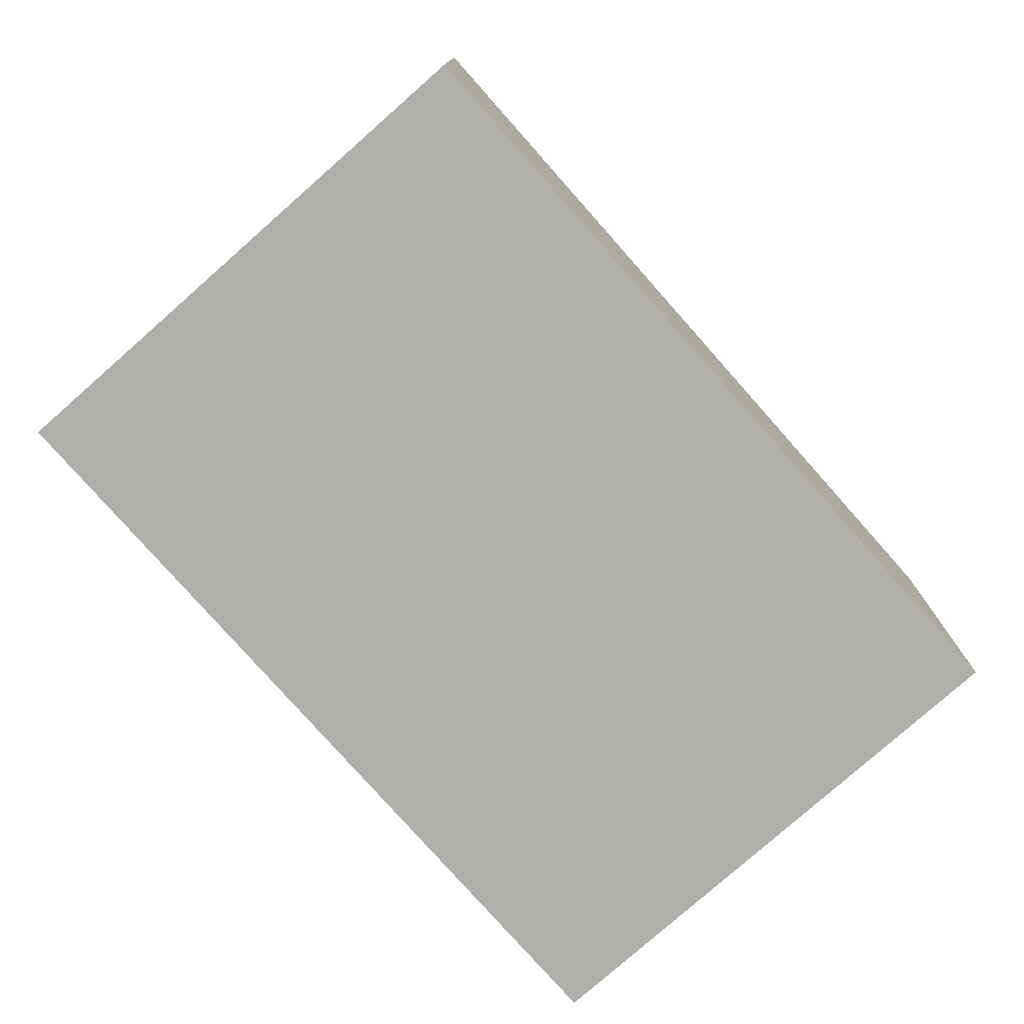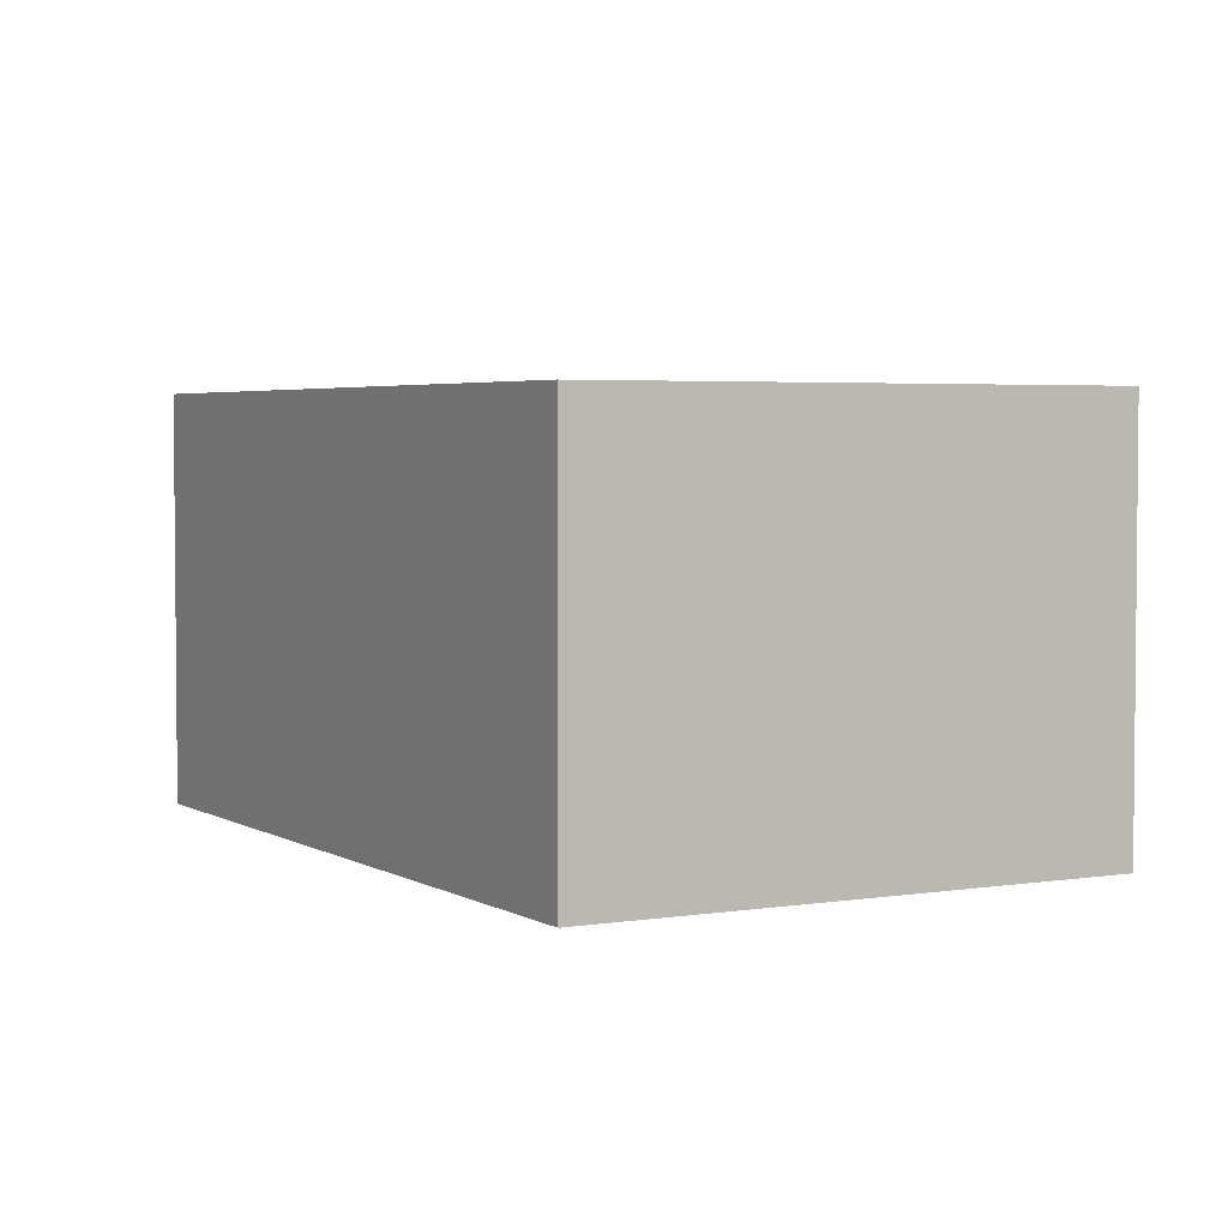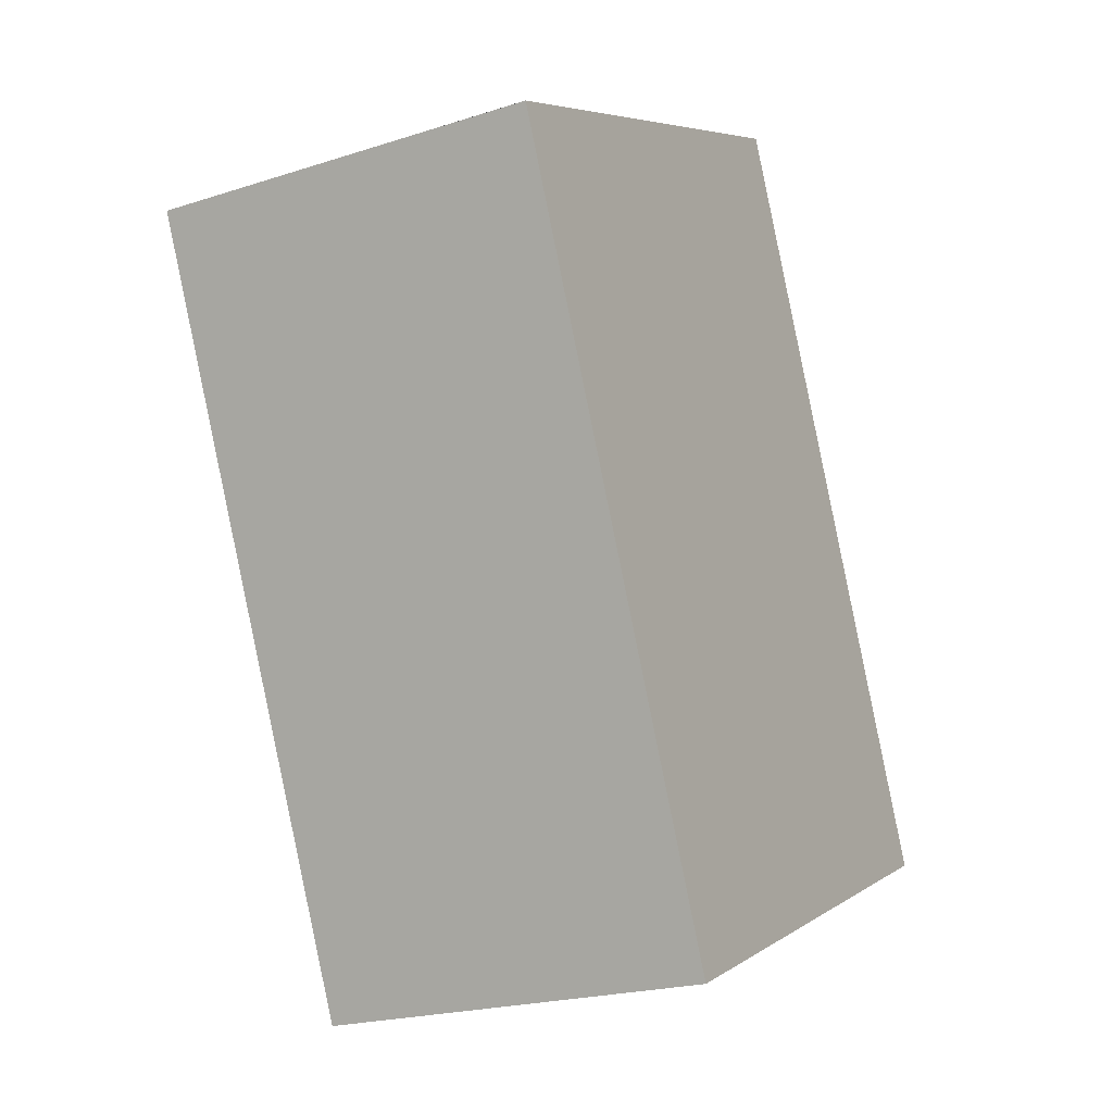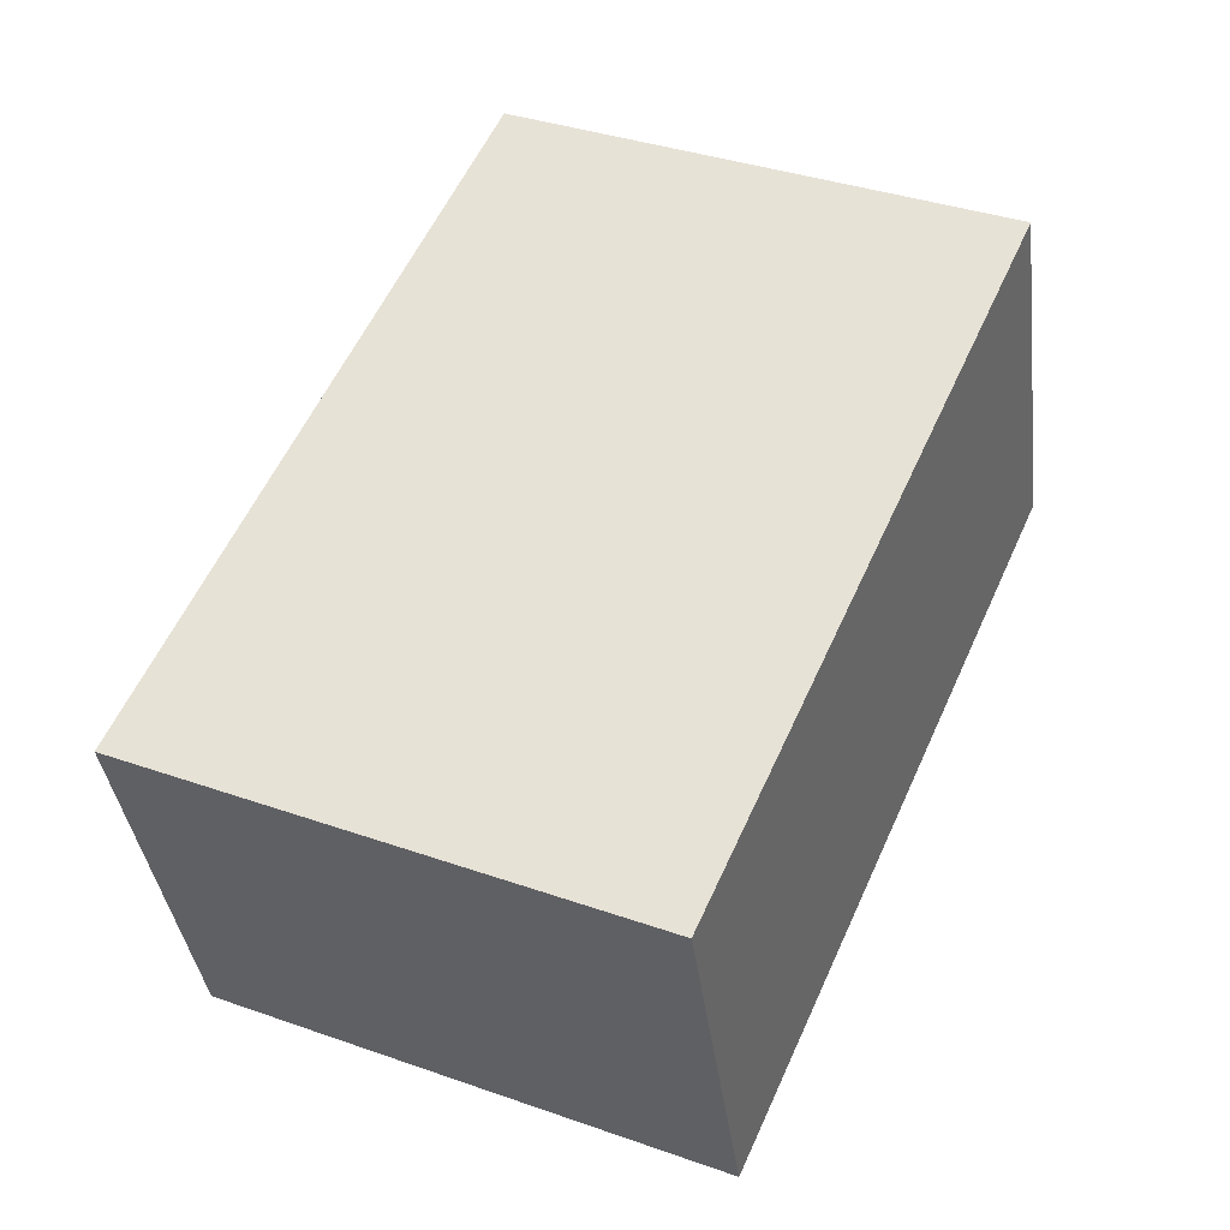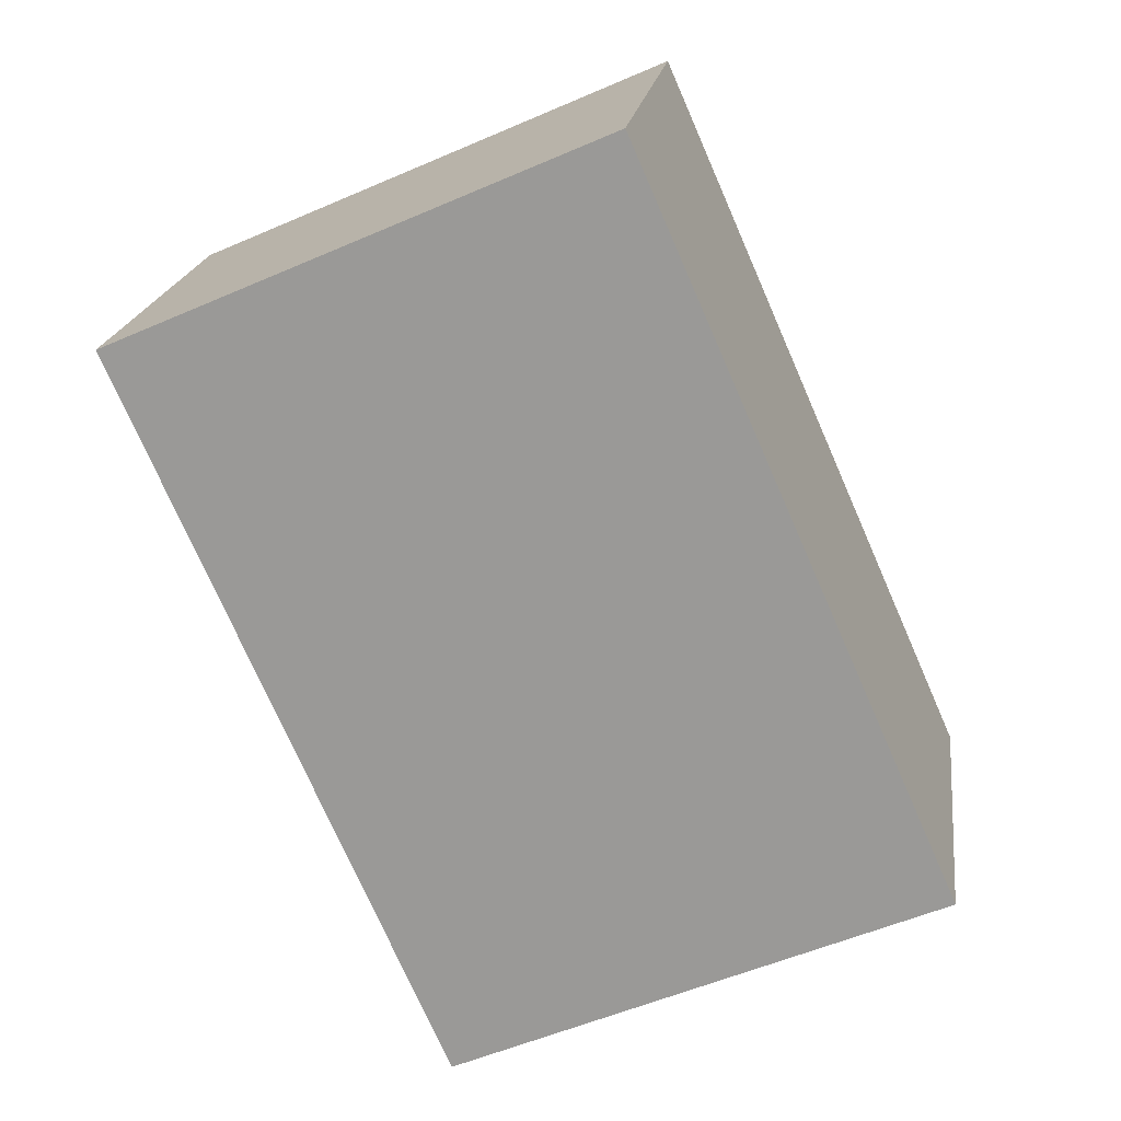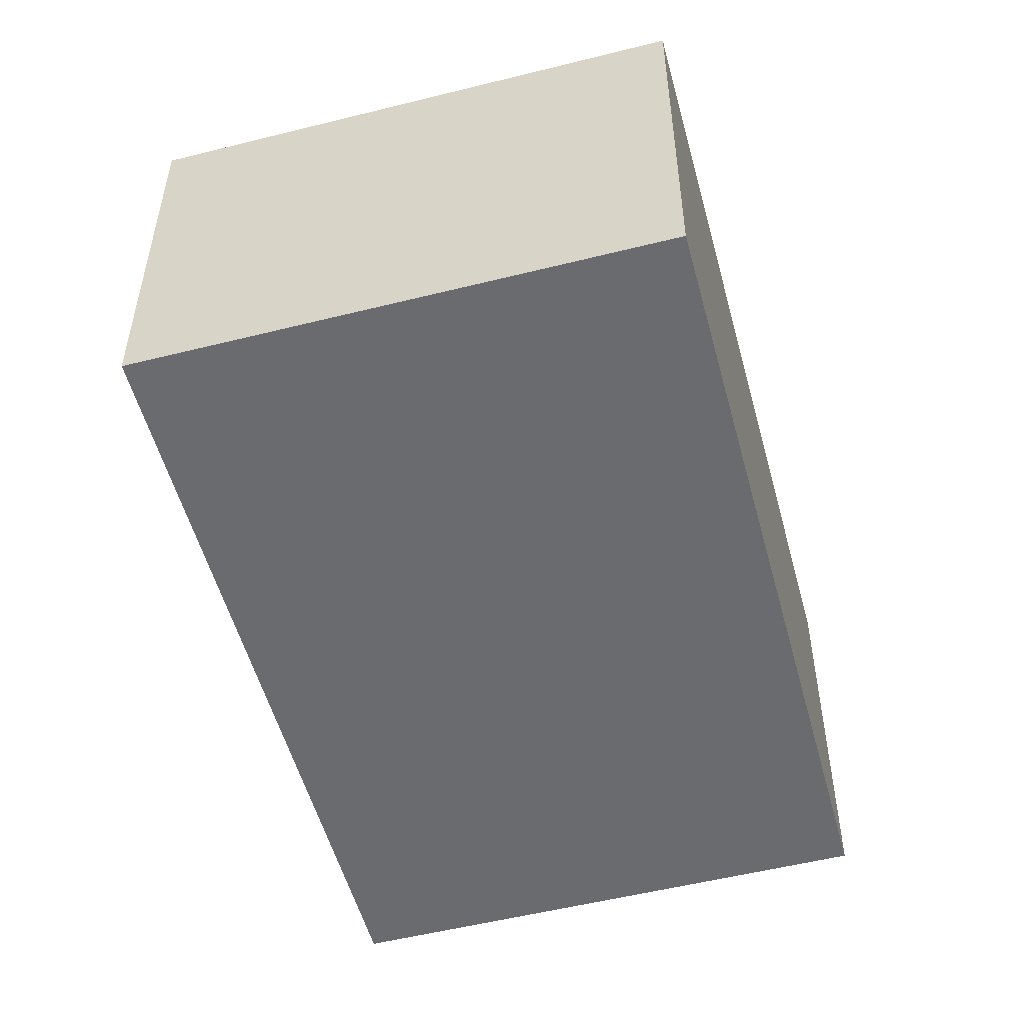
<metadata>
{"format":"obj","ext":"obj","renderer":"f3d","projection":"perspective","resolution":1024,"background":"white","views":[{"elev":-78.1,"azim":17.7,"up":"+Y"},{"elev":3.6,"azim":127.3,"up":"+Y"},{"elev":-21.4,"azim":-60.3,"up":"+Z"},{"elev":-38.0,"azim":-172.8,"up":"+Z"},{"elev":19.6,"azim":7.6,"up":"+Z"},{"elev":-53.4,"azim":171.2,"up":"+Y"}]}
</metadata>
<code>
v  0 3.02 1.849e-16
v  6.132 3.02 -3.893
v  2.435 3.02 -5.523
v  5.577 3.02 -2.633
v  3.108 3.02 1.37
v  3.697 3.02 1.63
v  6.132 2.384e-16 -3.893
v  2.435 3.382e-16 -5.523
v  0 0 0
v  3.108 -8.389e-17 1.37
v  3.697 -9.981e-17 1.63
v  5.577 1.612e-16 -2.633
g defaultobject
f 1 2 3
f 2 1 4
f 4 1 5
f 4 5 6
f 7 3 2
f 3 7 8
f 8 1 3
f 1 8 9
f 9 5 1
f 5 9 10
f 5 10 6
f 6 10 11
f 4 7 2
f 7 4 6
f 7 6 12
f 12 6 11
f 11 10 12
f 7 9 8
f 9 7 12
f 9 12 10

</code>
